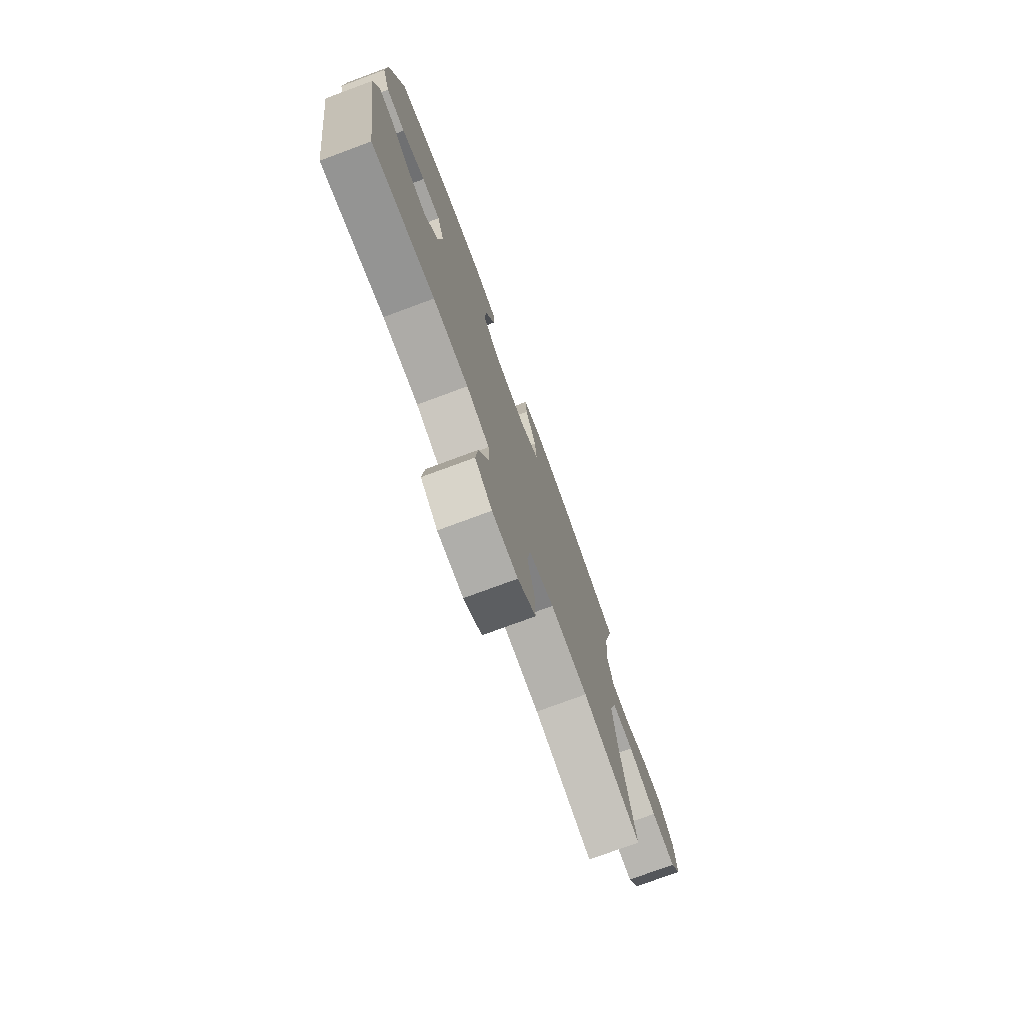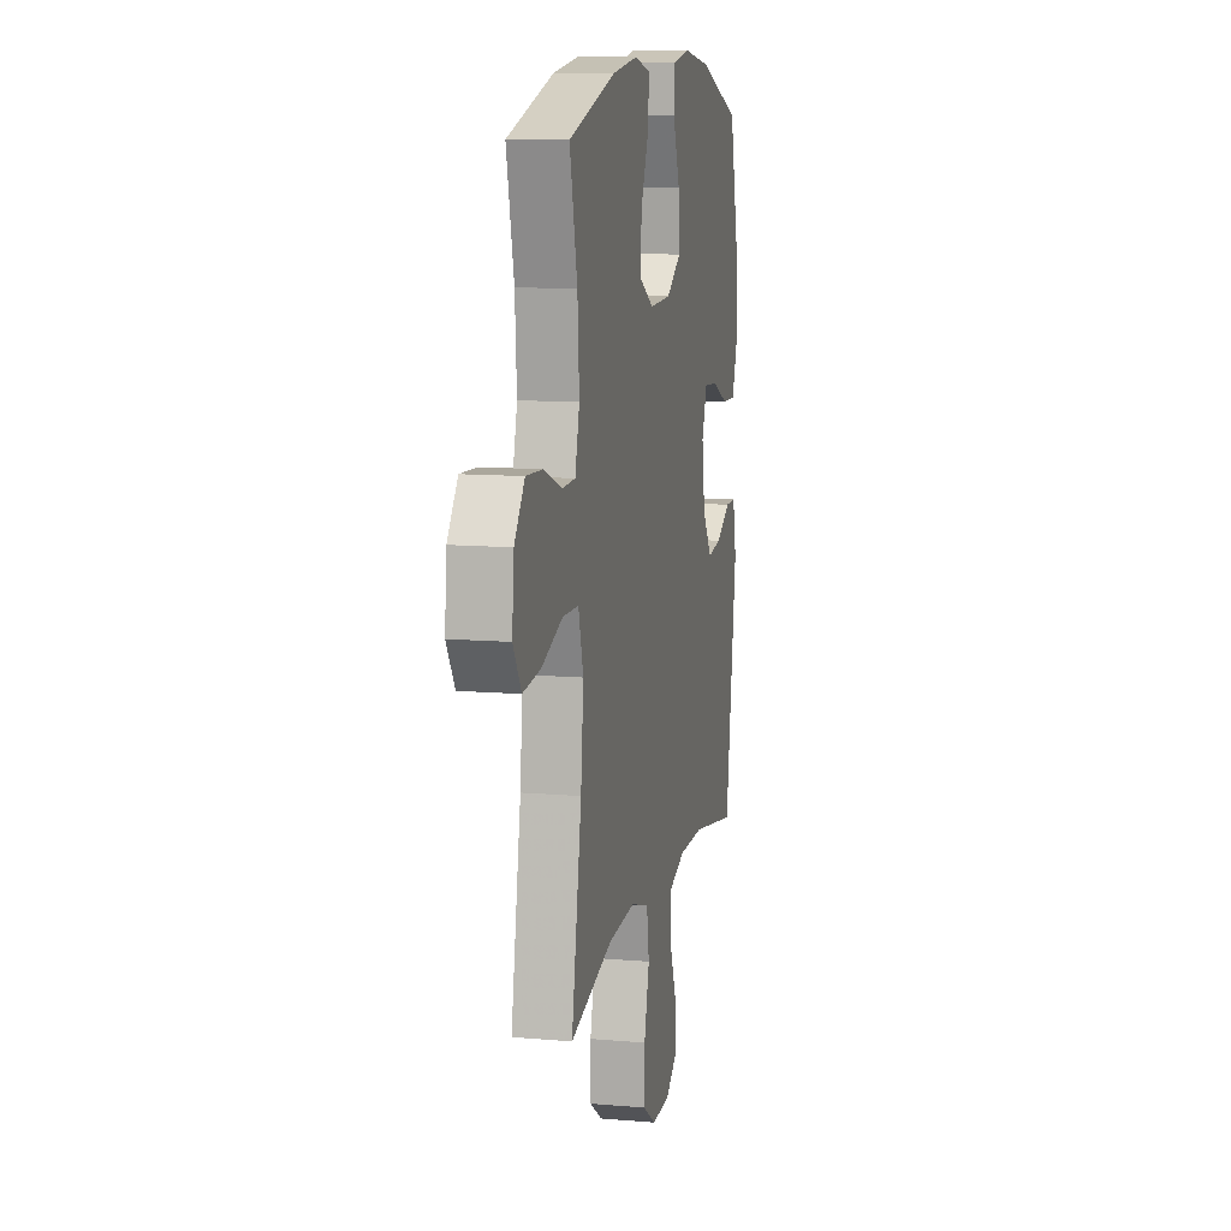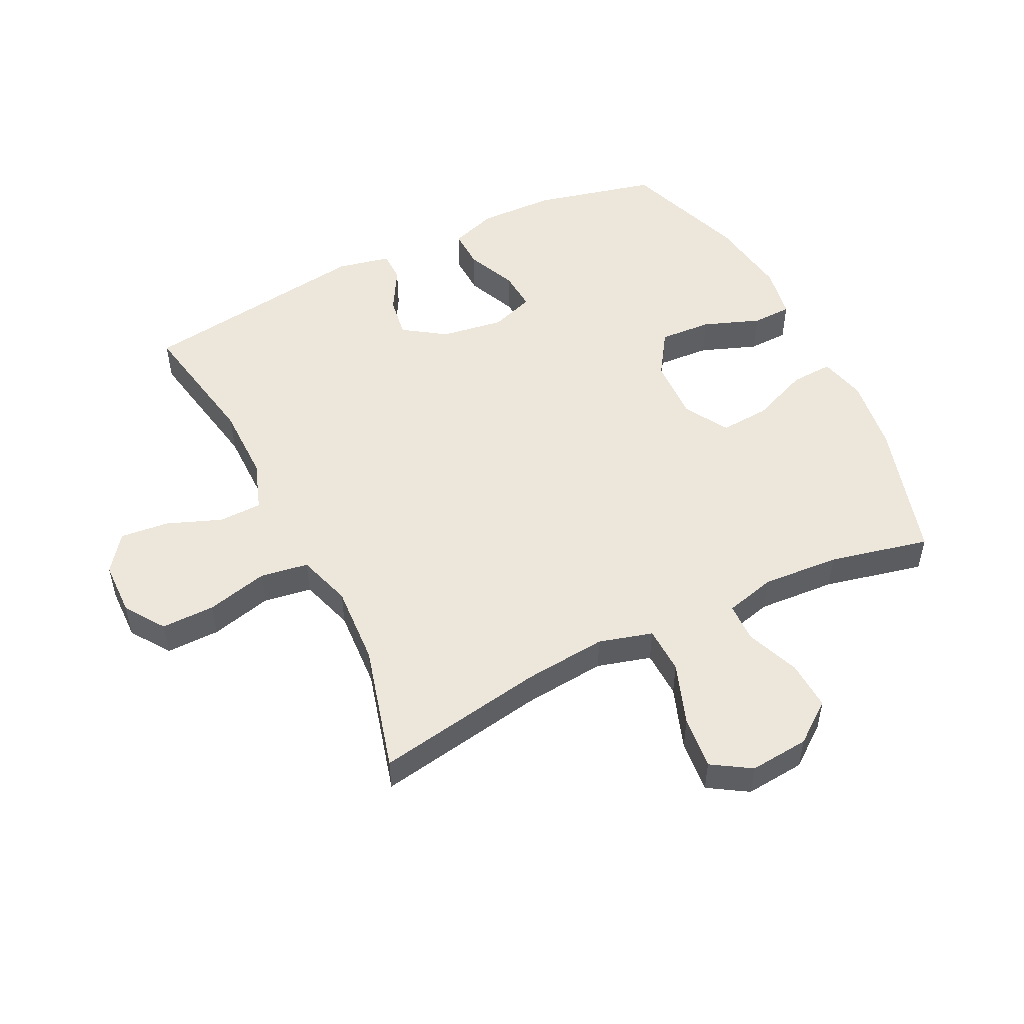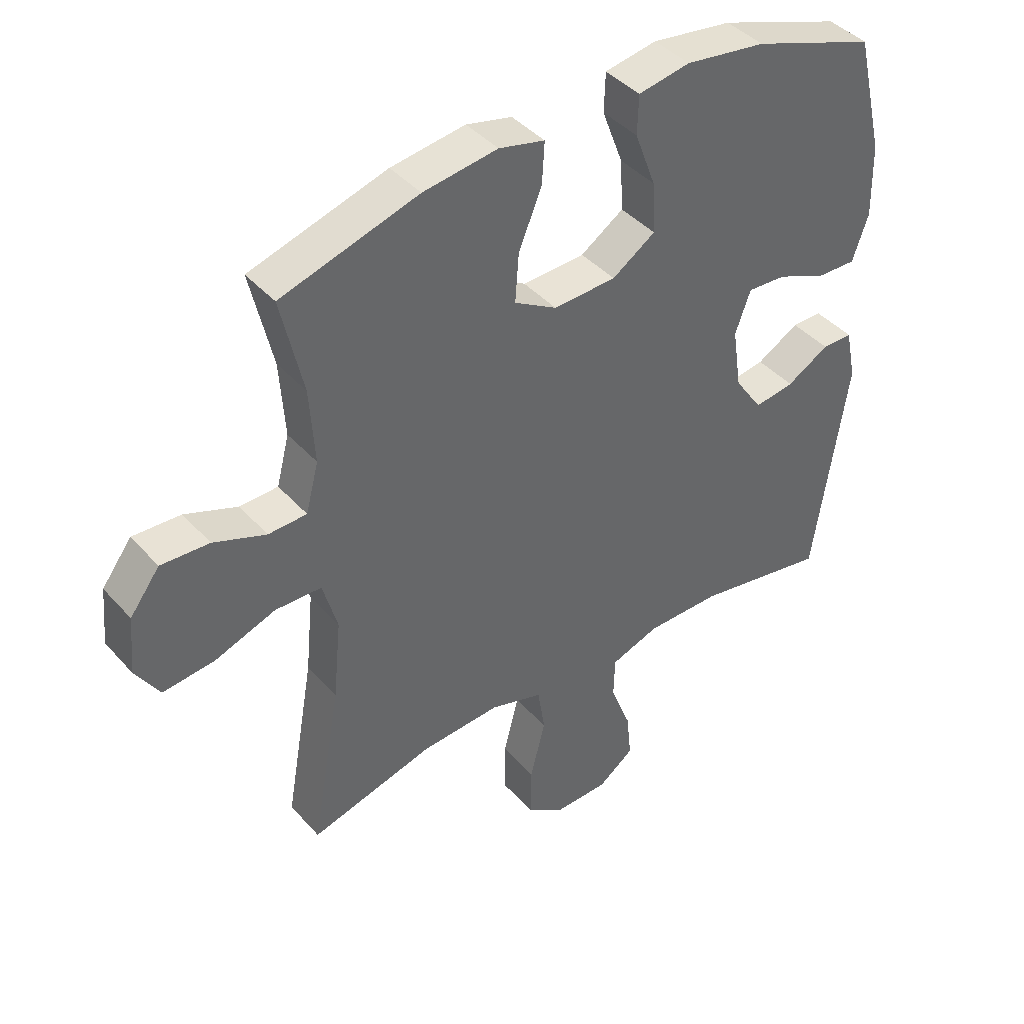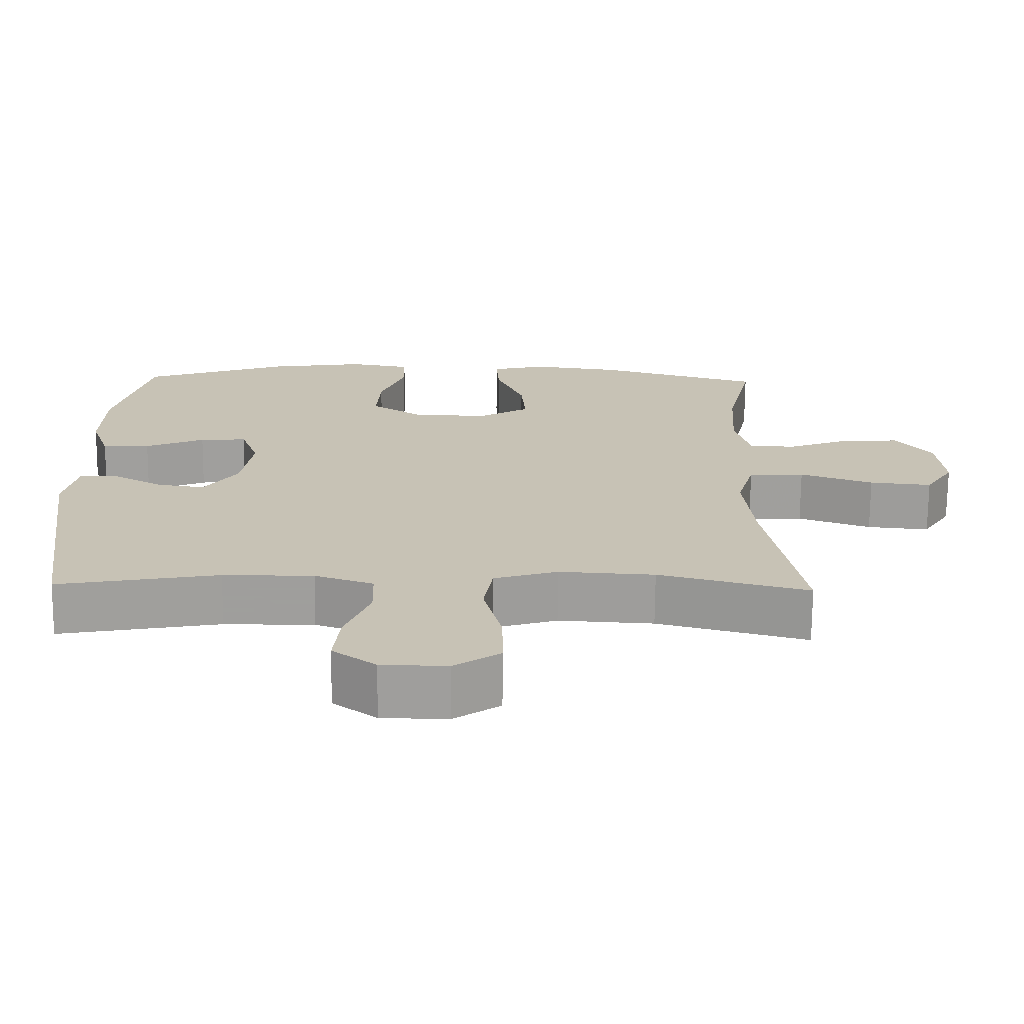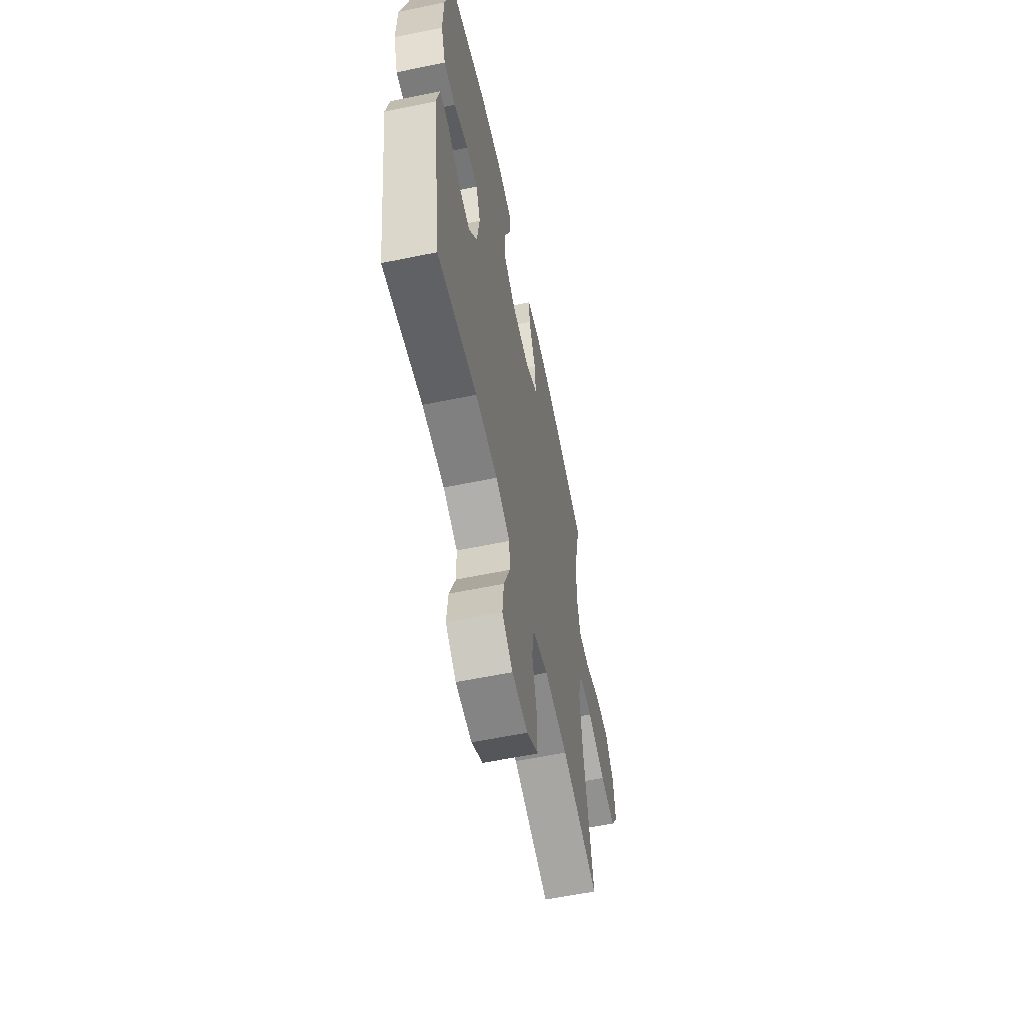
<metadata>
{"format":"obj","ext":"obj","renderer":"f3d","projection":"perspective","resolution":1024,"background":"white","views":[{"elev":-76.4,"azim":110.3,"up":"+Z"},{"elev":11.0,"azim":-77.9,"up":"+Z"},{"elev":51.0,"azim":-116.3,"up":"+Y"},{"elev":41.8,"azim":-37.6,"up":"+Z"},{"elev":-71.1,"azim":179.5,"up":"+Z"},{"elev":-60.1,"azim":101.9,"up":"+Z"}]}
</metadata>
<code>
v -0.5 0.07 0.5
v -0.275 0.07 0.567
v -0.153 0.07 0.584
v -0.078 0.07 0.566
v -0.082 0.07 0.498
v -0.12 0.07 0.406
v -0.126 0.07 0.326
v -0.056 0.07 0.285
v 0.047 0.07 0.289
v 0.118 0.07 0.336
v 0.113 0.07 0.42
v 0.079 0.07 0.511
v 0.081 0.07 0.575
v 0.166 0.07 0.59
v 0.298 0.07 0.571
v 0.5 0.07 0.5
v 0.547 0.07 0.304
v 0.55 0.07 0.182
v 0.524 0.07 0.106
v 0.459 0.07 0.108
v 0.378 0.07 0.143
v 0.314 0.07 0.147
v 0.289 0.07 0.077
v 0.304 0.07 -0.024
v 0.35 0.07 -0.091
v 0.416 0.07 -0.081
v 0.486 0.07 -0.041
v 0.536 0.07 -0.041
v 0.554 0.07 -0.127
v 0.5 0.07 -0.5
v 0.281 0.07 -0.46
v 0.158 0.07 -0.46
v 0.078 0.07 -0.488
v 0.076 0.07 -0.557
v 0.11 0.07 -0.645
v 0.118 0.07 -0.723
v 0.059 0.07 -0.767
v -0.03 0.07 -0.769
v -0.093 0.07 -0.726
v -0.092 0.07 -0.64
v -0.067 0.07 -0.541
v -0.079 0.07 -0.464
v -0.166 0.07 -0.437
v -0.296 0.07 -0.445
v -0.5 0.07 -0.5
v -0.452 0.07 -0.228
v -0.439 0.07 -0.095
v -0.463 0.07 -0.009
v -0.539 0.07 -0.007
v -0.639 0.07 -0.043
v -0.724 0.07 -0.052
v -0.763 0.07 0.01
v -0.754 0.07 0.105
v -0.705 0.07 0.17
v -0.626 0.07 0.166
v -0.54 0.07 0.133
v -0.477 0.07 0.135
v -0.456 0.07 0.216
v -0.464 0.07 0.34
v -0.5 0 0.5
v -0.275 0 0.567
v -0.153 0 0.584
v -0.078 0 0.566
v -0.082 0 0.498
v -0.12 0 0.406
v -0.126 0 0.326
v -0.056 0 0.285
v 0.047 0 0.289
v 0.118 0 0.336
v 0.113 0 0.42
v 0.079 0 0.511
v 0.081 0 0.575
v 0.166 0 0.59
v 0.298 0 0.571
v 0.5 0 0.5
v 0.547 0 0.304
v 0.55 0 0.182
v 0.524 0 0.106
v 0.459 0 0.108
v 0.378 0 0.143
v 0.314 0 0.147
v 0.289 0 0.077
v 0.304 0 -0.024
v 0.35 0 -0.091
v 0.416 0 -0.081
v 0.486 0 -0.041
v 0.536 0 -0.041
v 0.554 0 -0.127
v 0.5 0 -0.5
v 0.281 0 -0.46
v 0.158 0 -0.46
v 0.078 0 -0.488
v 0.076 0 -0.557
v 0.11 0 -0.645
v 0.118 0 -0.723
v 0.059 0 -0.767
v -0.03 0 -0.769
v -0.093 0 -0.726
v -0.092 0 -0.64
v -0.067 0 -0.541
v -0.079 0 -0.464
v -0.166 0 -0.437
v -0.296 0 -0.445
v -0.5 0 -0.5
v -0.452 0 -0.228
v -0.439 0 -0.095
v -0.463 0 -0.009
v -0.539 0 -0.007
v -0.639 0 -0.043
v -0.724 0 -0.052
v -0.763 0 0.01
v -0.754 0 0.105
v -0.705 0 0.17
v -0.626 0 0.166
v -0.54 0 0.133
v -0.477 0 0.135
v -0.456 0 0.216
v -0.464 0 0.34
f 54 55 56
f 53 54 56
f 52 53 56
f 51 52 56
f 50 51 56
f 49 50 56
f 48 49 56 57
f 47 48 57 58
f 44 45 46
f 43 44 46 47
f 42 43 47 58
f 39 40 41
f 38 39 41
f 37 38 41
f 36 37 41
f 35 36 41
f 34 35 41
f 33 34 41 42
f 42 58 59
f 33 42 59
f 32 33 59
f 29 30 31
f 28 29 31
f 27 28 31
f 26 27 31
f 25 26 31 32
f 19 20 21
f 18 19 21
f 17 18 21
f 16 17 21
f 15 16 21
f 14 15 21
f 13 14 21
f 12 13 21
f 11 12 21
f 10 11 21 22
f 9 10 22 23
f 4 5 6
f 3 4 6
f 2 3 6
f 1 2 6
f 59 1 6
f 59 6 7
f 59 7 8
f 32 59 8
f 25 32 8
f 24 25 8
f 8 9 23 24
f 115 114 113
f 115 113 112
f 115 112 111
f 115 111 110
f 115 110 109
f 115 109 108
f 116 115 108 107
f 117 116 107 106
f 105 104 103
f 106 105 103 102
f 117 106 102 101
f 100 99 98
f 100 98 97
f 100 97 96
f 100 96 95
f 100 95 94
f 100 94 93
f 101 100 93 92
f 118 117 101
f 118 101 92
f 118 92 91
f 90 89 88
f 90 88 87
f 90 87 86
f 90 86 85
f 91 90 85 84
f 80 79 78
f 80 78 77
f 80 77 76
f 80 76 75
f 80 75 74
f 80 74 73
f 80 73 72
f 80 72 71
f 80 71 70
f 81 80 70 69
f 82 81 69 68
f 65 64 63
f 65 63 62
f 65 62 61
f 65 61 60
f 65 60 118
f 66 65 118
f 67 66 118
f 67 118 91
f 67 91 84
f 67 84 83
f 83 82 68 67
f 1 60 61 2
f 2 61 62 3
f 3 62 63 4
f 4 63 64 5
f 5 64 65 6
f 6 65 66 7
f 7 66 67 8
f 8 67 68 9
f 9 68 69 10
f 10 69 70 11
f 11 70 71 12
f 12 71 72 13
f 13 72 73 14
f 14 73 74 15
f 15 74 75 16
f 16 75 76 17
f 17 76 77 18
f 18 77 78 19
f 19 78 79 20
f 20 79 80 21
f 21 80 81 22
f 22 81 82 23
f 23 82 83 24
f 24 83 84 25
f 25 84 85 26
f 26 85 86 27
f 27 86 87 28
f 28 87 88 29
f 29 88 89 30
f 30 89 90 31
f 31 90 91 32
f 32 91 92 33
f 33 92 93 34
f 34 93 94 35
f 35 94 95 36
f 36 95 96 37
f 37 96 97 38
f 38 97 98 39
f 39 98 99 40
f 40 99 100 41
f 41 100 101 42
f 42 101 102 43
f 43 102 103 44
f 44 103 104 45
f 45 104 105 46
f 46 105 106 47
f 47 106 107 48
f 48 107 108 49
f 49 108 109 50
f 50 109 110 51
f 51 110 111 52
f 52 111 112 53
f 53 112 113 54
f 54 113 114 55
f 55 114 115 56
f 56 115 116 57
f 57 116 117 58
f 58 117 118 59
f 59 118 60 1

</code>
